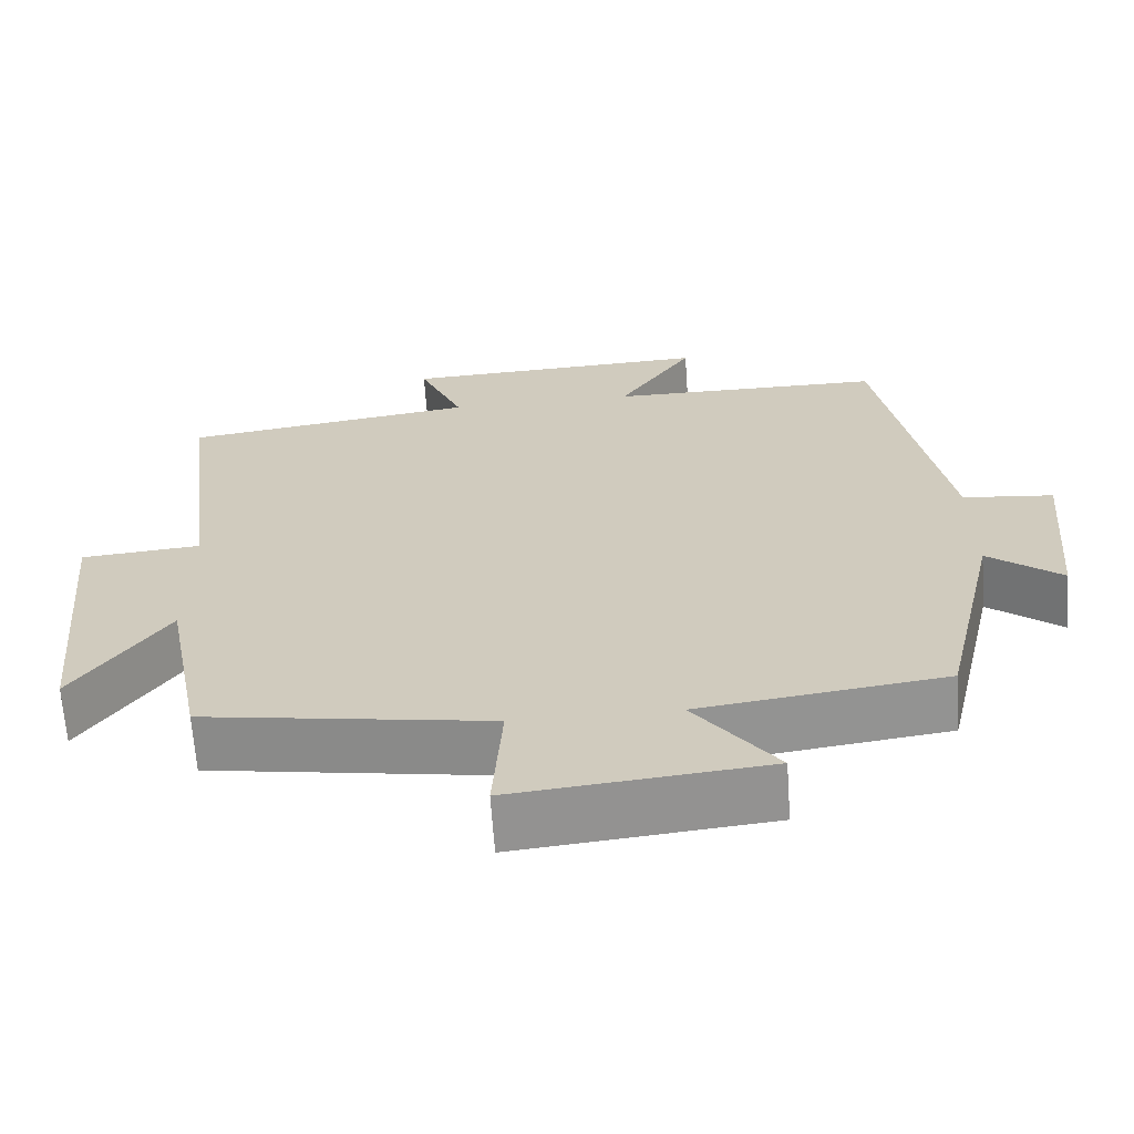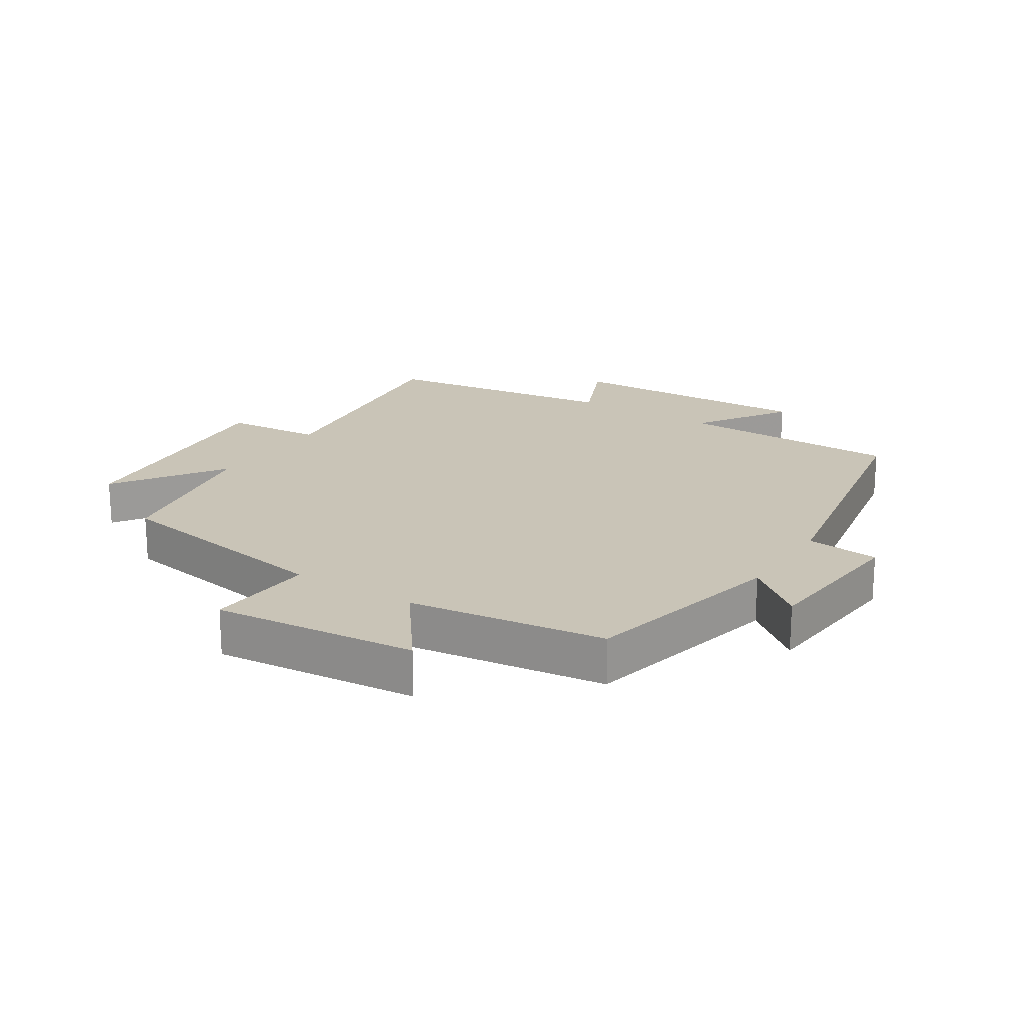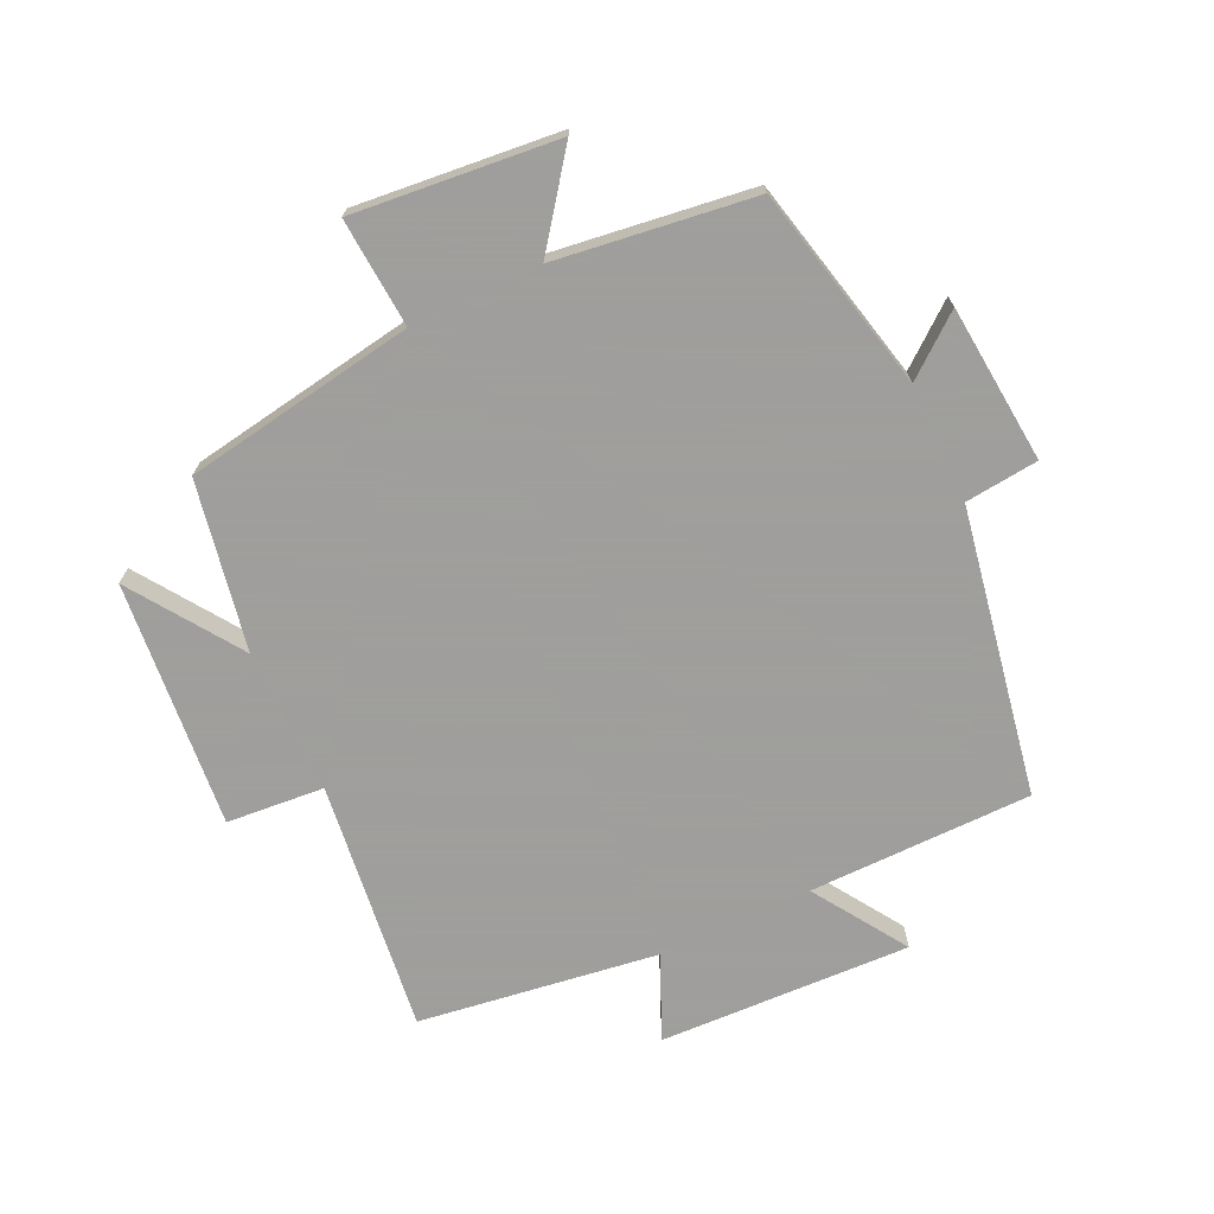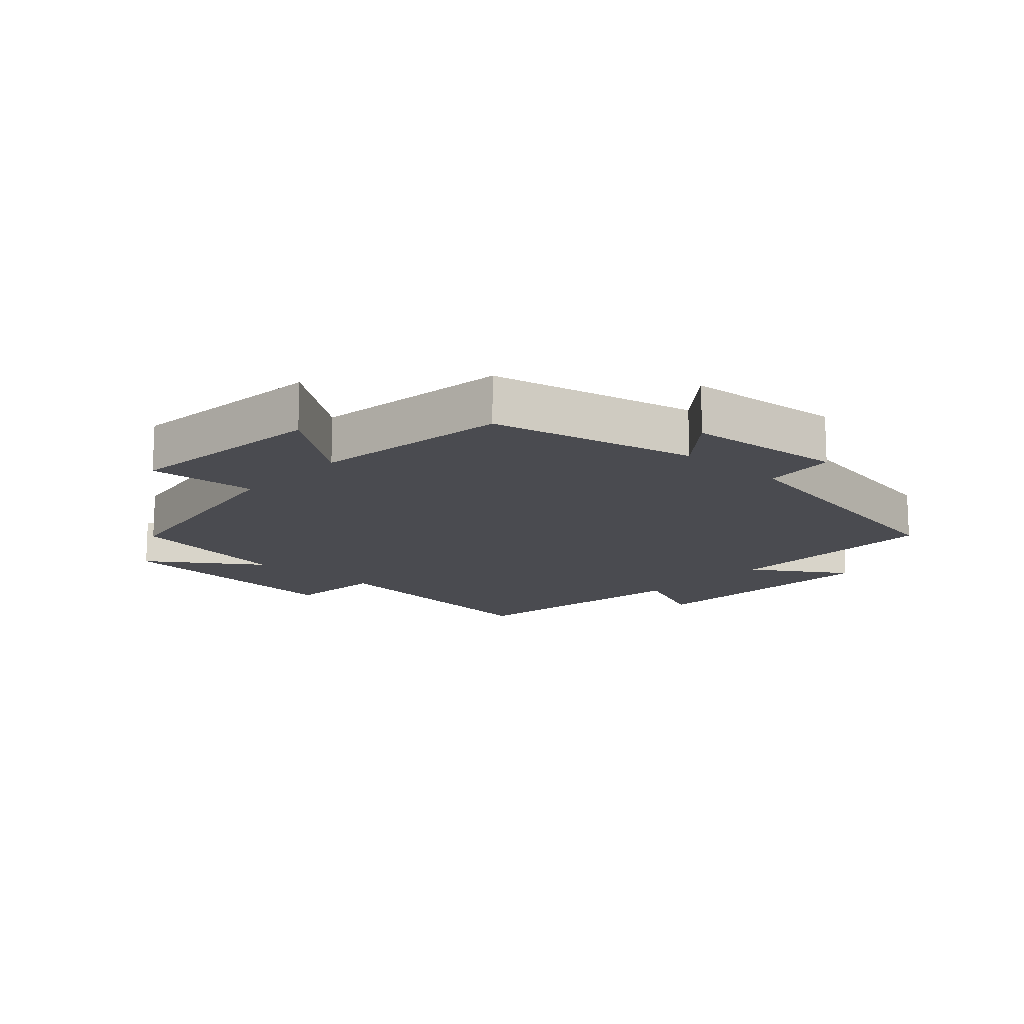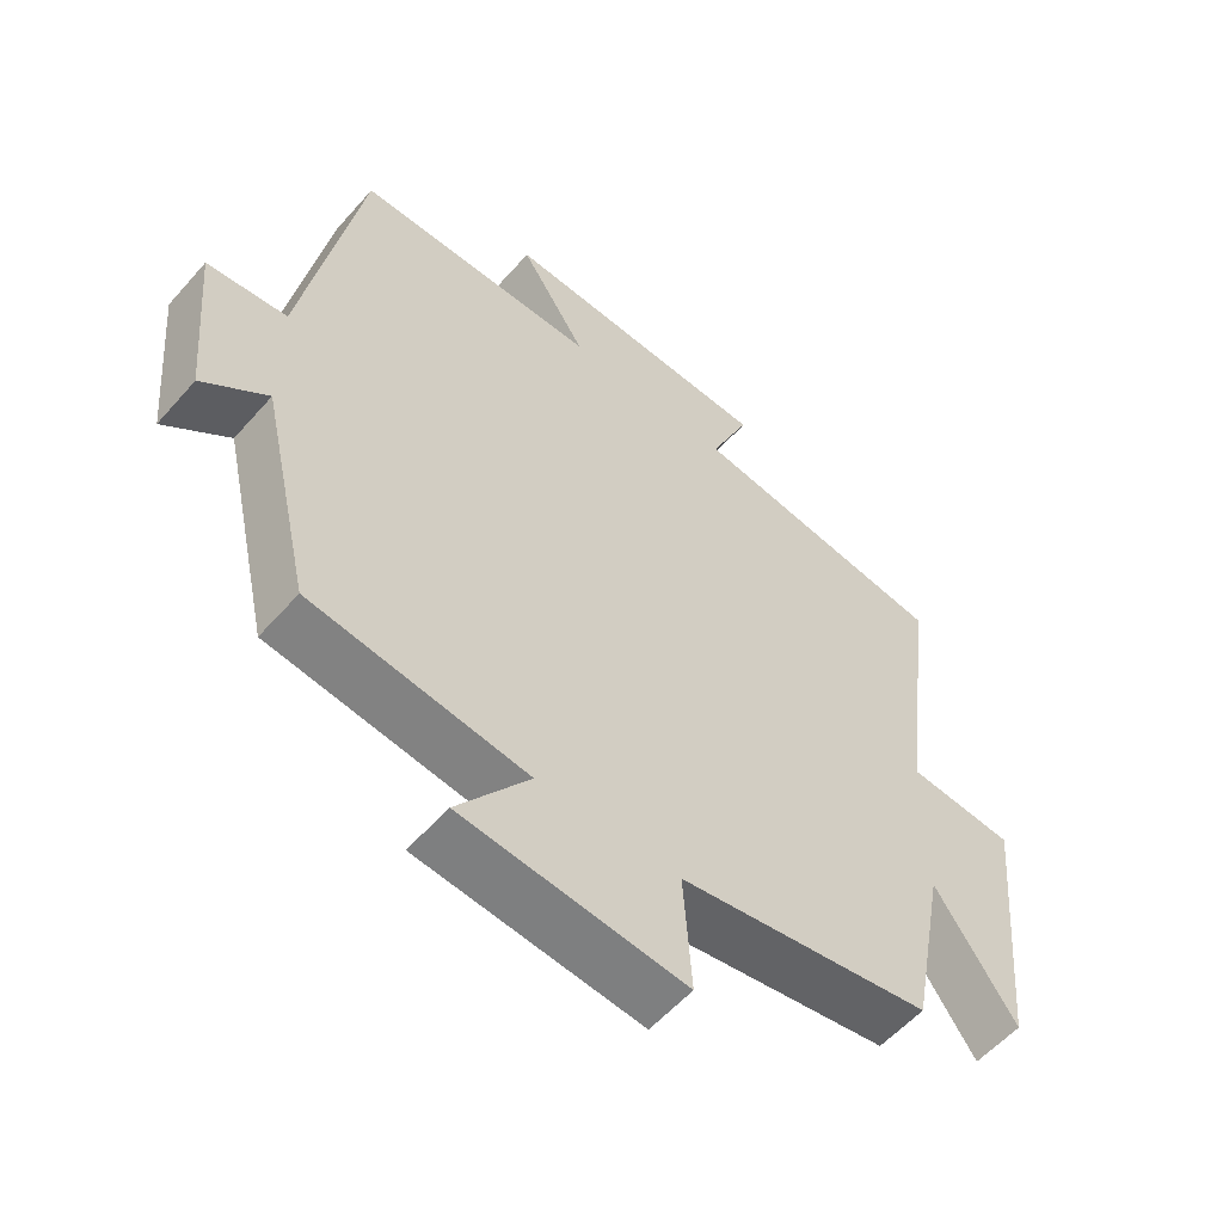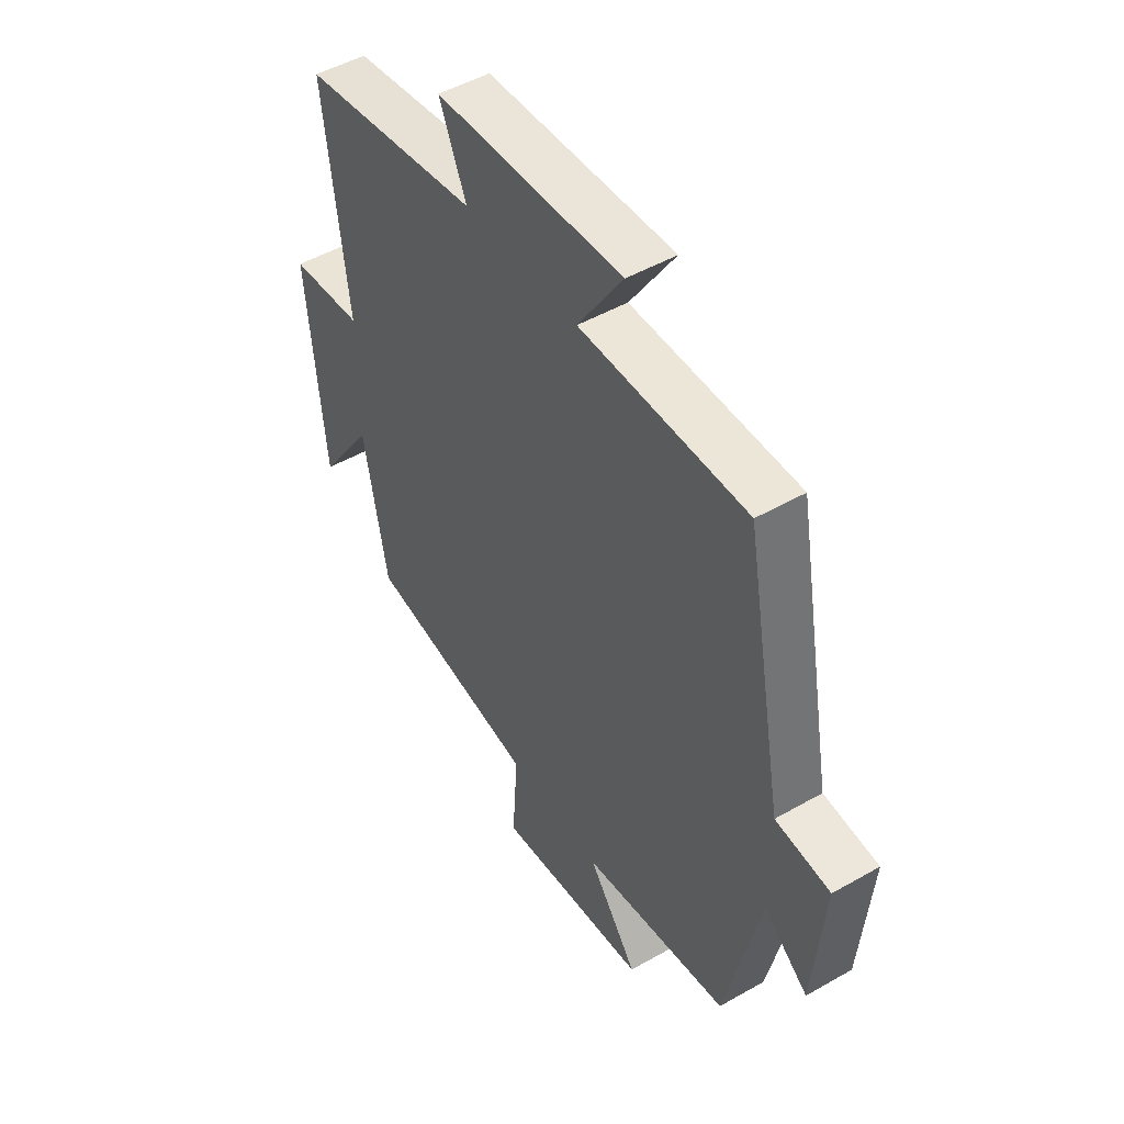
<metadata>
{"format":"obj","ext":"obj","renderer":"f3d","projection":"perspective","resolution":1024,"background":"white","views":[{"elev":-65.7,"azim":-176.0,"up":"+Z"},{"elev":20.0,"azim":-147.2,"up":"+Y"},{"elev":-71.1,"azim":-154.7,"up":"+Y"},{"elev":-14.4,"azim":-132.5,"up":"+Y"},{"elev":-56.5,"azim":-40.6,"up":"+Z"},{"elev":48.7,"azim":-122.5,"up":"+Z"}]}
</metadata>
<code>
v 0.45 0.07 -0.441
v 0.087 0.07 -0.5
v 0.099 0.07 -0.671
v -0.221 0.07 -0.639
v -0.117 0.07 -0.5
v -0.427 0.07 -0.458
v -0.5 0.07 -0.136
v -0.593 0.07 -0.21
v -0.615 0.07 0.038
v -0.5 0.07 0.05
v -0.417 0.07 0.498
v -0.067 0.07 0.5
v -0.162 0.07 0.646
v 0.232 0.07 0.63
v 0.175 0.07 0.5
v 0.549 0.07 0.446
v 0.5 0.07 0.052
v 0.653 0.07 0.039
v 0.617 0.07 -0.347
v 0.5 0.07 -0.176
v 0.45 0 -0.441
v 0.087 0 -0.5
v 0.099 0 -0.671
v -0.221 0 -0.639
v -0.117 0 -0.5
v -0.427 0 -0.458
v -0.5 0 -0.136
v -0.593 0 -0.21
v -0.615 0 0.038
v -0.5 0 0.05
v -0.417 0 0.498
v -0.067 0 0.5
v -0.162 0 0.646
v 0.232 0 0.63
v 0.175 0 0.5
v 0.549 0 0.446
v 0.5 0 0.052
v 0.653 0 0.039
v 0.617 0 -0.347
v 0.5 0 -0.176
f 17 18 19 20
f 17 20 1 2
f 15 16 17 2
f 12 13 14 15
f 12 15 2
f 11 12 2
f 10 11 2
f 7 8 9 10
f 7 10 2
f 6 7 2
f 5 6 2
f 2 3 4 5
f 40 39 38 37
f 22 21 40 37
f 22 37 36 35
f 35 34 33 32
f 22 35 32
f 22 32 31
f 22 31 30
f 30 29 28 27
f 22 30 27
f 22 27 26
f 22 26 25
f 25 24 23 22
f 1 21 22 2
f 2 22 23 3
f 3 23 24 4
f 4 24 25 5
f 5 25 26 6
f 6 26 27 7
f 7 27 28 8
f 8 28 29 9
f 9 29 30 10
f 10 30 31 11
f 11 31 32 12
f 12 32 33 13
f 13 33 34 14
f 14 34 35 15
f 15 35 36 16
f 16 36 37 17
f 17 37 38 18
f 18 38 39 19
f 19 39 40 20
f 20 40 21 1

</code>
